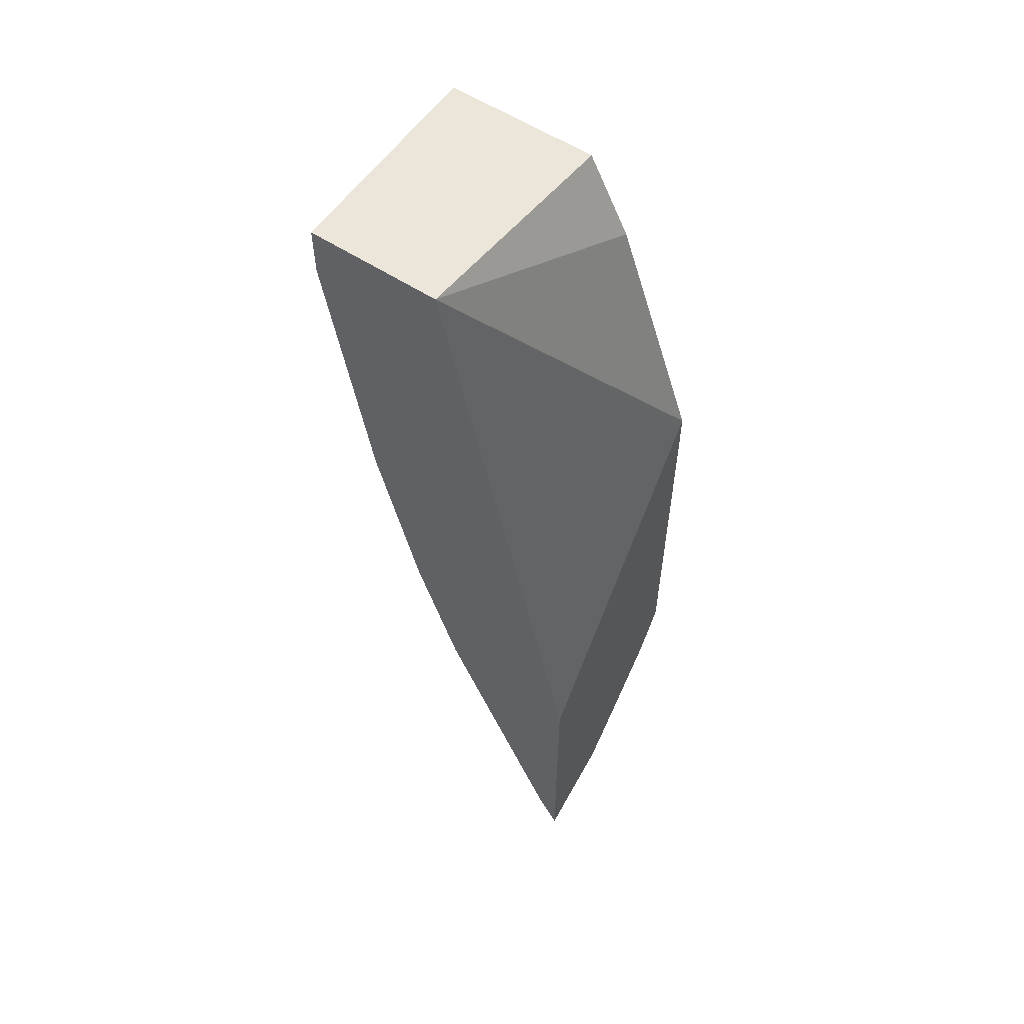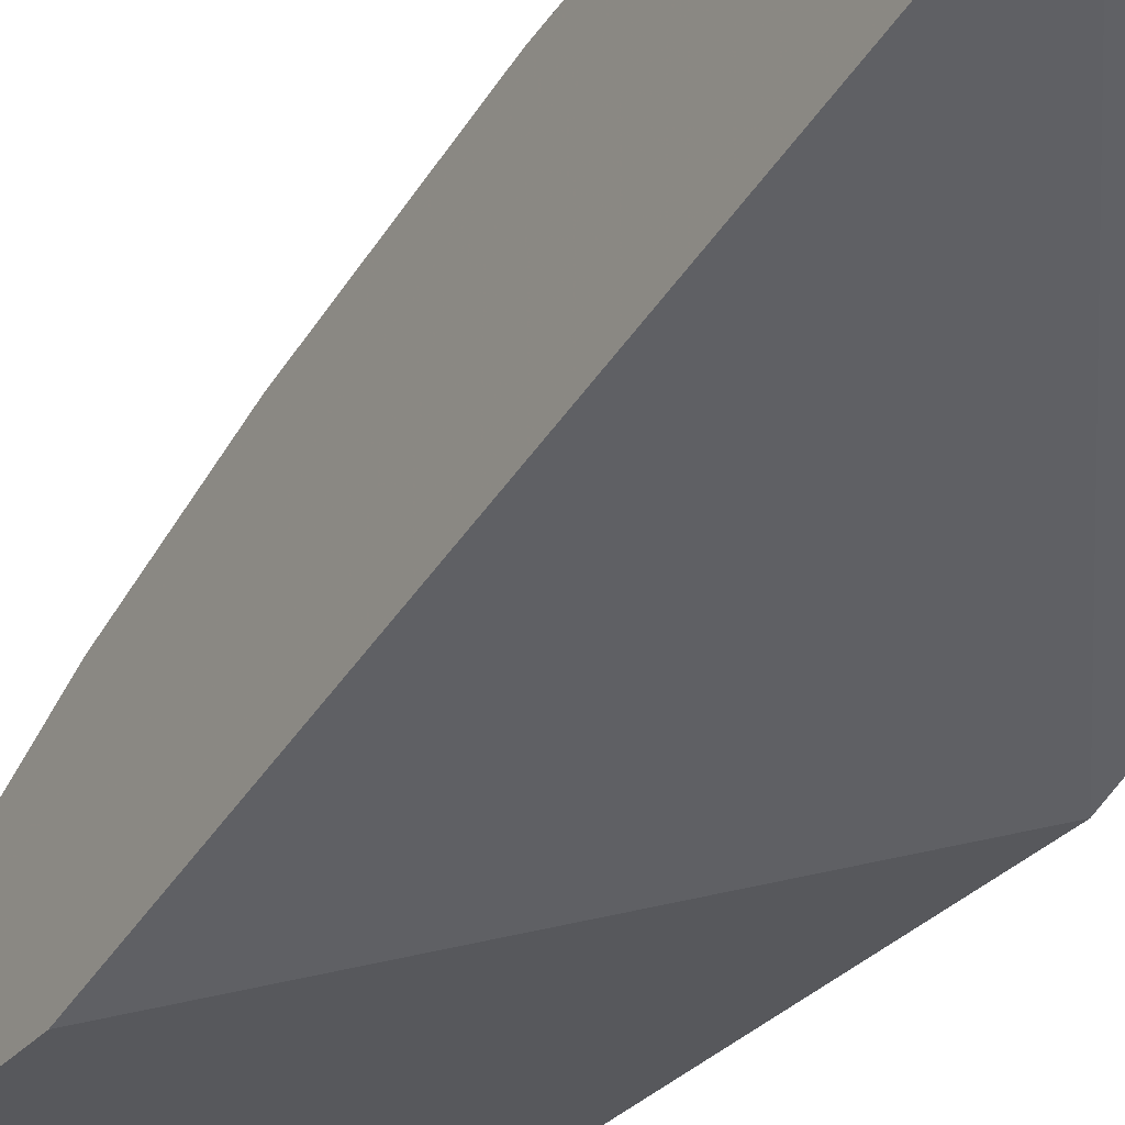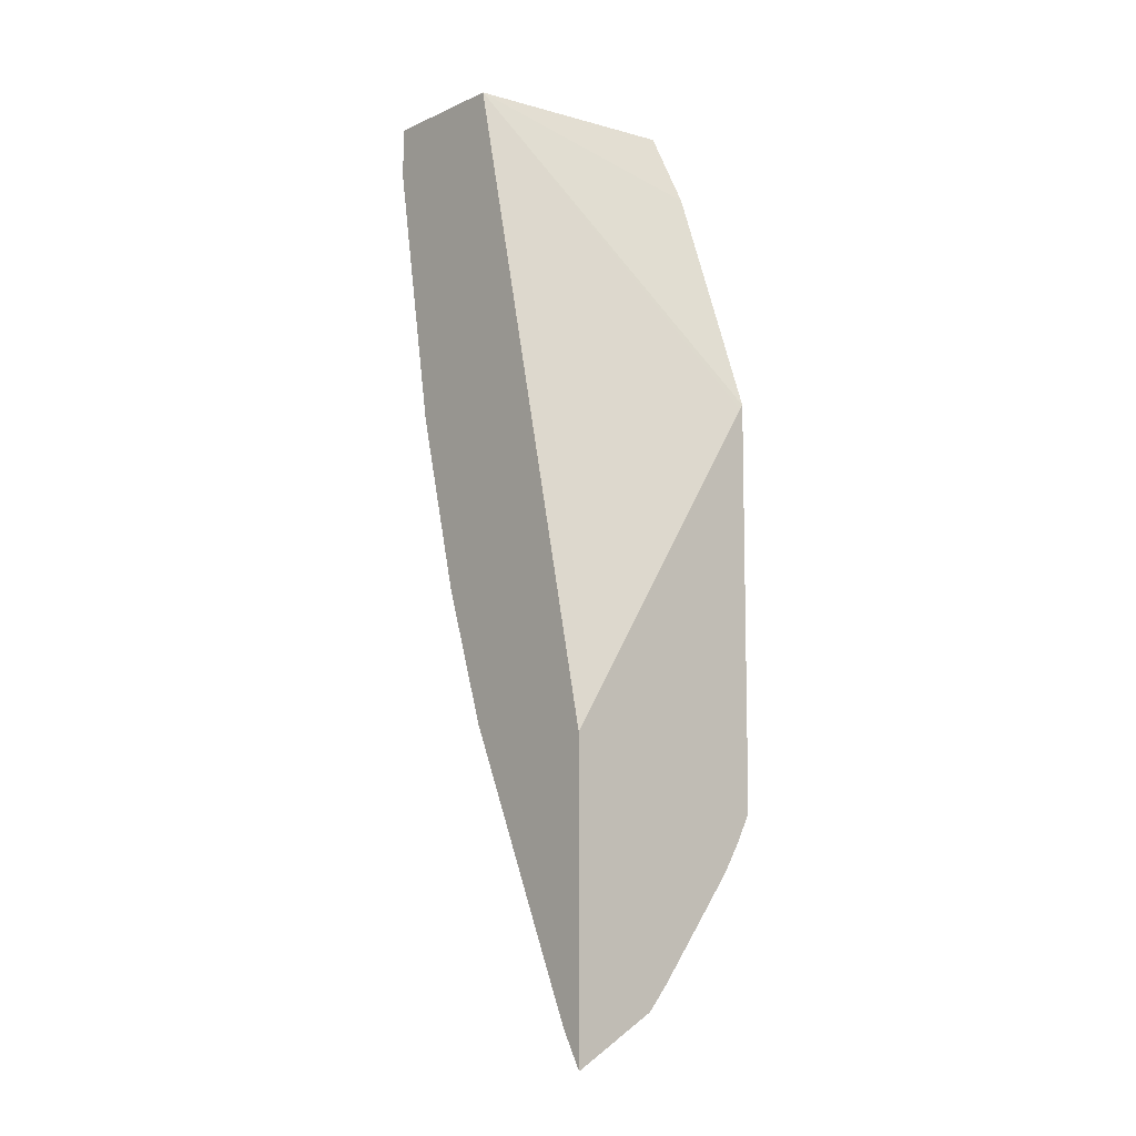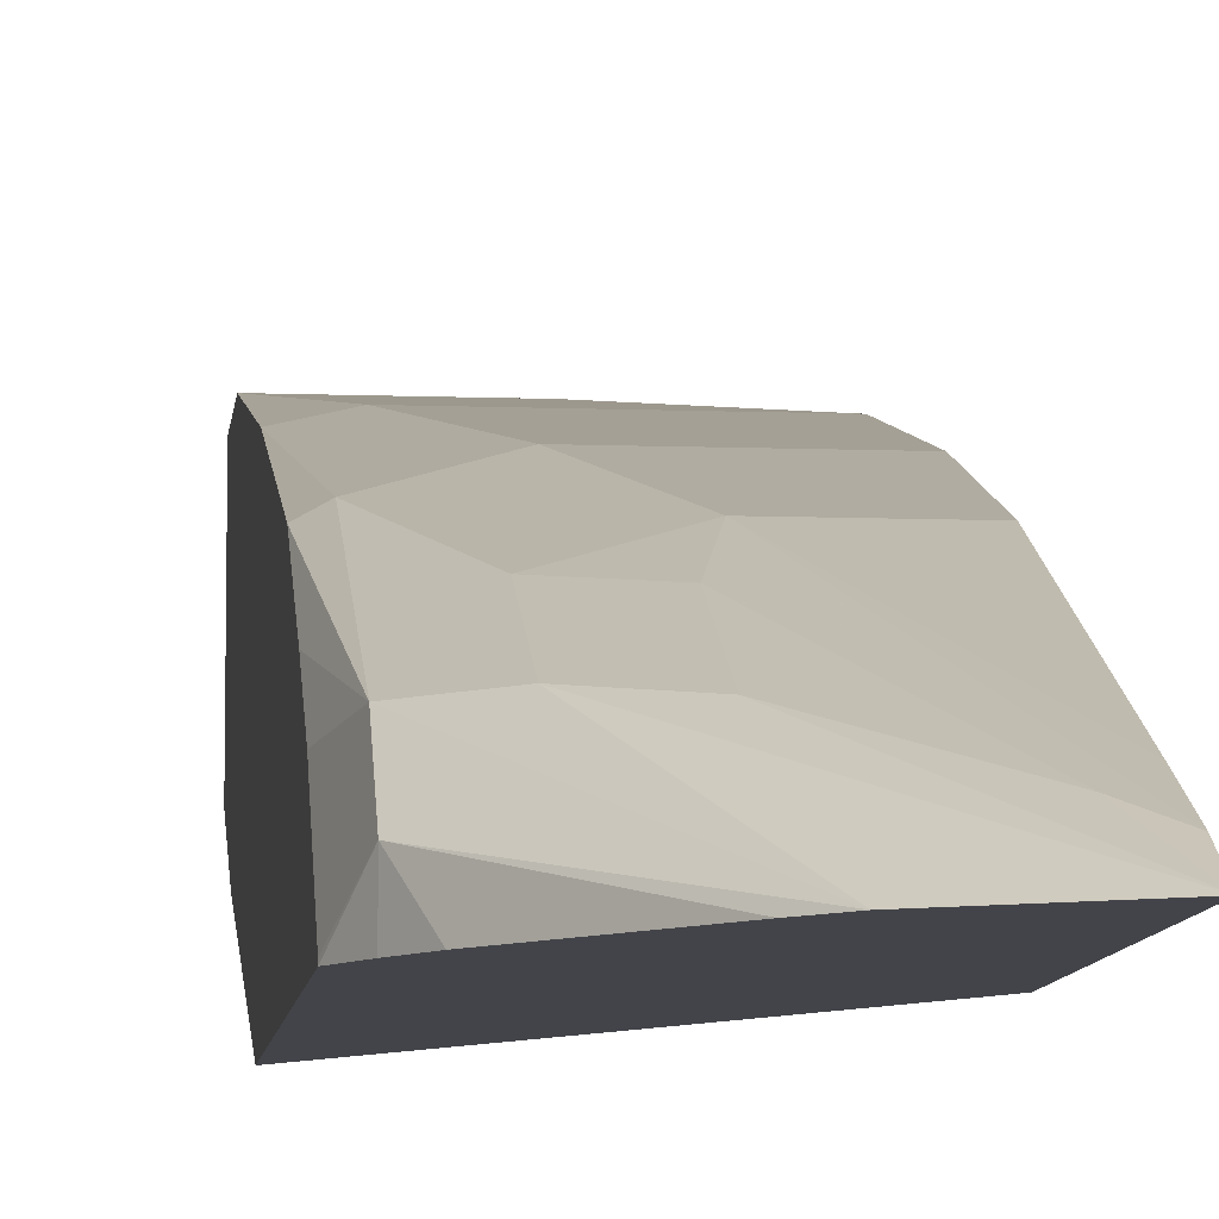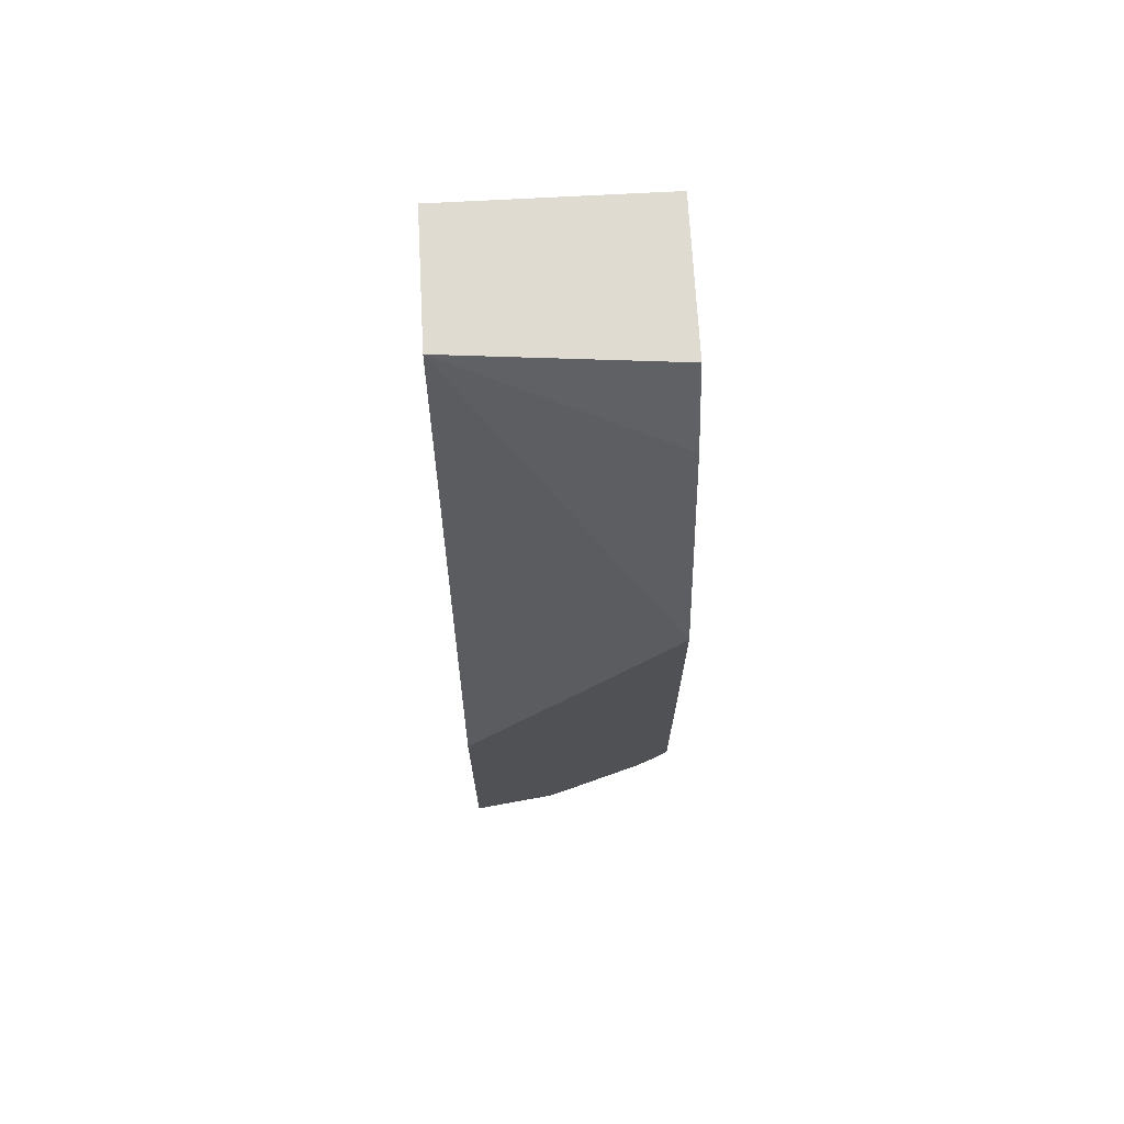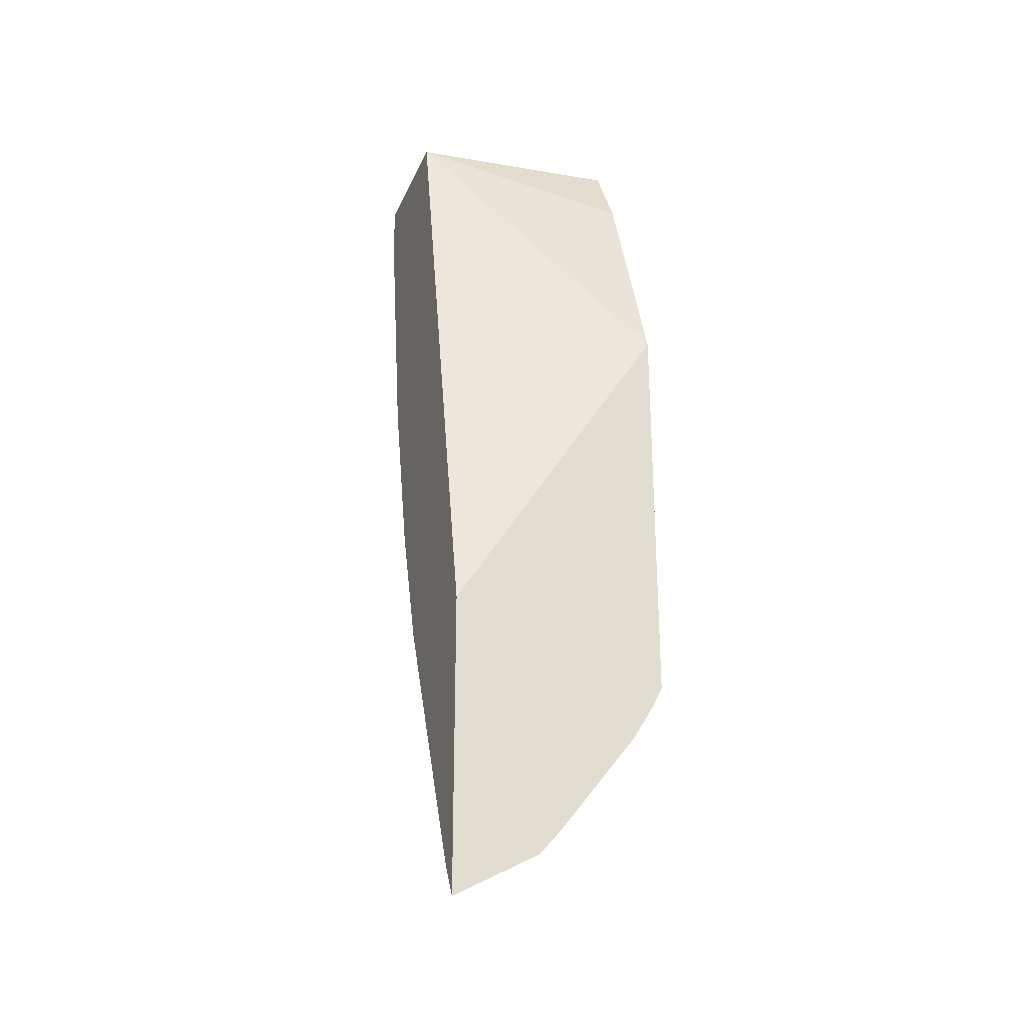
<metadata>
{"format":"obj","ext":"obj","renderer":"f3d","projection":"perspective","resolution":1024,"background":"white","views":[{"elev":57.4,"azim":124.3,"up":"+Y"},{"elev":-28.7,"azim":148.5,"up":"+Z"},{"elev":-9.1,"azim":139.1,"up":"+Y"},{"elev":-8.4,"azim":-5.9,"up":"+Z"},{"elev":69.9,"azim":176.9,"up":"+Y"},{"elev":-26.7,"azim":160.1,"up":"+Y"}]}
</metadata>
<code>
v -0.4346 -1.635e-05 0.5421
v -0.3614 -1.635e-05 0.5421
v -0.4346 0.05536 0.5421
v -0.4346 -0.1244 0.512
v -0.413 -0.1291 0.5162
v -0.3098 0.02578 0.5421
v -0.3098 -0.1291 0.5162
v -0.3098 0.05536 0.5421
v -0.4346 0.05536 0.4537
v -0.4346 -0.1248 0.5119
v -0.4259 -0.2452 0.4775
v -0.3872 -0.2323 0.4904
v -0.3098 -0.2323 0.4904
v -0.3098 0.05536 0.4646
v -0.4346 0.009471 0.4293
v -0.4346 -0.2023 0.4861
v -0.4346 -0.2408 0.4732
v -0.4259 -0.3484 0.4259
v -0.4001 -0.3226 0.4517
v -0.3614 -0.3097 0.4646
v -0.3098 -0.3097 0.4646
v -0.4326 -0.1285 0.381
v -0.4346 -0.1256 0.381
v -0.3098 -0.3189 0.381
v -0.4346 -0.2881 0.443
v -0.4346 -0.3183 0.4216
v -0.4346 -0.3311 0.4088
v -0.4259 -0.3742 0.4001
v -0.3589 -0.4621 0.381
v -0.4001 -0.3742 0.4259
v -0.37 -0.3958 0.4216
v -0.37 -0.3441 0.4474
v -0.3098 -0.3098 0.4646
v -0.3227 -0.4517 0.4001
v -0.3098 -0.4698 0.3923
v -0.3098 -0.4389 0.4065
v -0.4346 -0.3579 0.381
v -0.3098 -0.4892 0.381
v -0.4346 -0.3571 0.3825
v -0.4259 -0.3742 0.381
v -0.4161 -0.3902 0.381
v -0.3709 -0.4483 0.381
f 18 28 29
f 19 32 20
f 19 31 32
f 19 30 31
f 18 30 19
f 18 29 30
f 20 33 21
f 18 27 28
f 12 19 20
f 18 25 26
f 17 25 18
f 14 24 22
f 14 23 15
f 14 22 23
f 12 21 13
f 12 20 21
f 20 32 34
f 18 26 27
f 20 34 35
f 31 38 34
f 20 36 33
f 34 38 35
f 31 34 32
f 30 38 31
f 29 38 30
f 28 42 29
f 28 41 42
f 28 40 41
f 28 37 40
f 28 39 37
f 27 39 28
f 22 37 23
f 22 40 37
f 22 41 40
f 22 42 41
f 22 29 42
f 22 38 29
f 22 24 38
f 20 35 36
f 11 19 12
f 1 2 6
f 11 17 18
f 1 5 7
f 1 4 5
f 1 10 4
f 1 16 10
f 1 17 16
f 1 25 17
f 1 26 25
f 1 7 2
f 1 27 26
f 1 37 39
f 1 23 37
f 1 15 23
f 1 9 15
f 1 3 9
f 11 18 19
f 1 6 8
f 1 39 27
f 2 7 6
f 1 8 3
f 3 14 9
f 3 8 14
f 10 16 11
f 9 14 15
f 6 14 8
f 6 24 14
f 6 38 24
f 6 35 38
f 6 36 35
f 11 16 17
f 6 21 33
f 6 13 21
f 6 7 13
f 5 13 7
f 5 12 13
f 5 11 12
f 5 10 11
f 6 33 36
f 4 10 5

</code>
